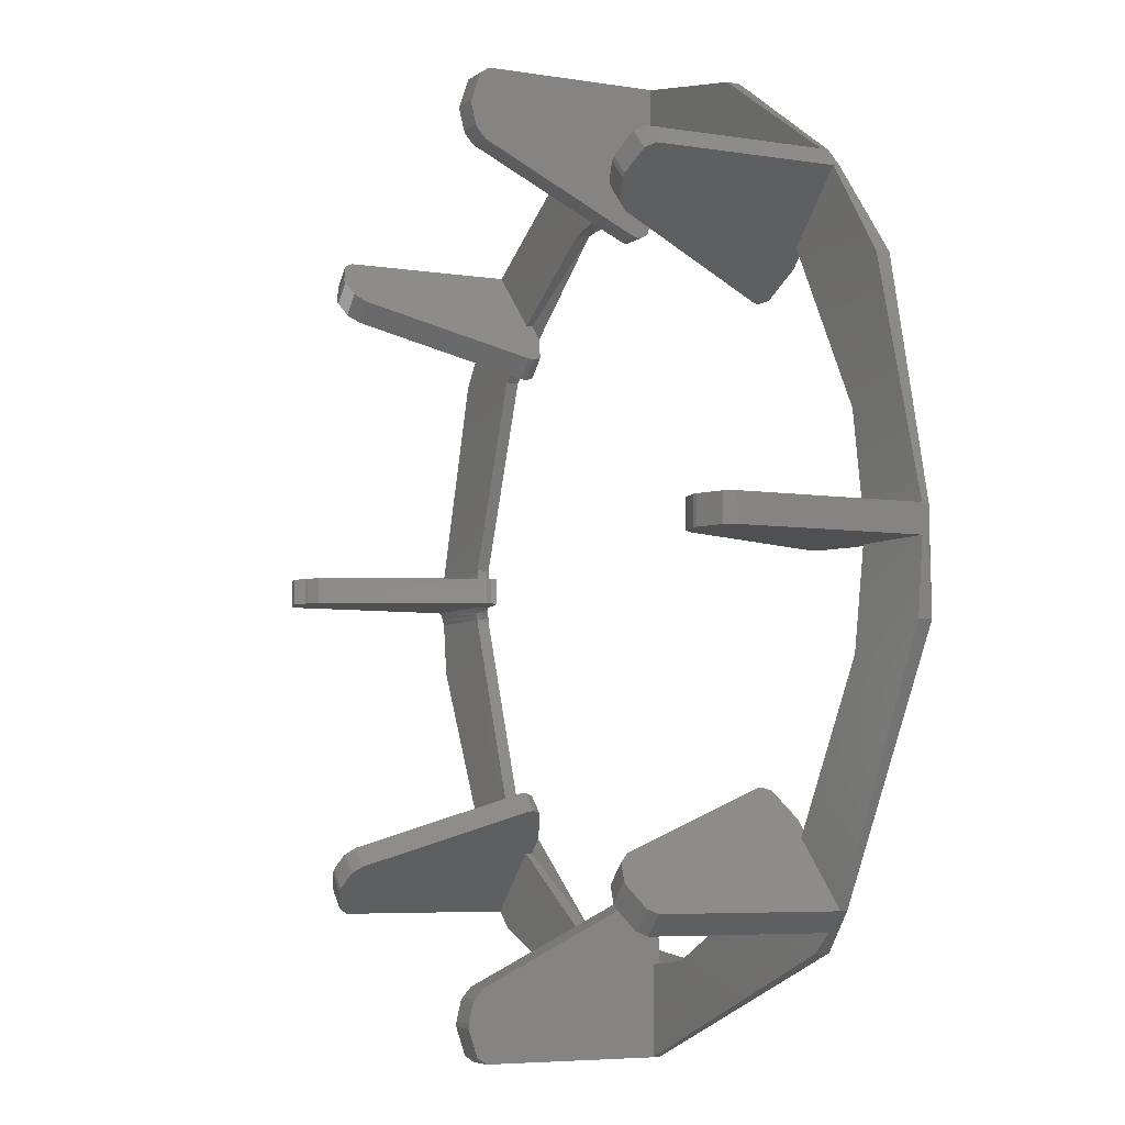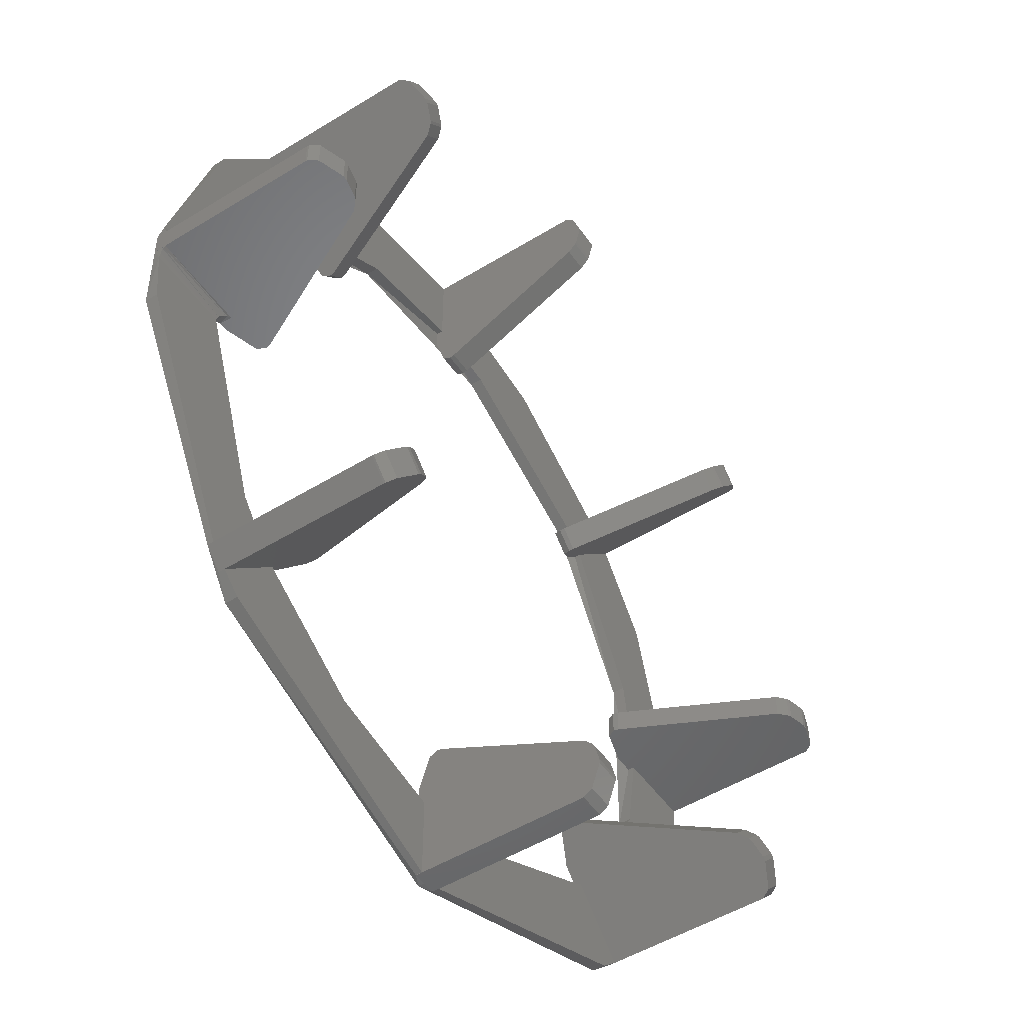
<metadata>
{"format":"stl","ext":"stl","renderer":"f3d","projection":"perspective","resolution":1024,"background":"white","views":[{"elev":-5.5,"azim":-117.1,"up":"+Z"},{"elev":-50.4,"azim":124.0,"up":"+Z"}]}
</metadata>
<code>
# stl→obj: 353 verts, 738 faces
v 4.432 0 155.1
v 8.175e-13 0 155.1
v 4.432 59.83 155.1
v -4.432 59.83 155.1
v -4.432 0 155.1
v -4.432 63.43 153
v 4.432 63.43 153
v 4.432 66.37 144.2
v -4.432 60.44 155.1
v 4.432 60.44 155.1
v -4.432 66.37 144.2
v 4.432 66.37 142.6
v -4.432 66.37 142.6
v 4.432 64.34 135.2
v 4.432 61.41 132.1
v -4.432 61.41 132.1
v 4.432 64.83 136.2
v -4.432 64.34 135.2
v -4.432 64.83 136.2
v -4.432 8.232 106
v 4.432 8.232 106
v -4.432 1.409e-15 118.9
v -4.432 3.587 107.1
v 4.432 3.587 107.1
v 4.432 6.462 105.6
v -4.432 6.462 105.6
v 4.432 0 118.9
v -4.432 0 126.2
v 4.432 0 126.2
v -4.432 2.216 126.2
v -4.432 2.216 155.1
v 4.432 2.216 155.1
v 4.432 2.216 126.2
v -84.59 2.216 93.8
v -106.5 2.216 112.8
v -53.05 2.216 145.8
v -22.1 2.216 124.4
v -86.12 2.216 92.39
v 53.05 2.216 145.8
v 47.09 2.216 117.2
v 106.5 2.216 112.8
v 86.12 2.216 92.39
v -106.5 59.83 112.8
v -106.5 0 112.8
v -106.5 60.44 112.8
v -105 63.43 111.3
v -98.83 66.37 105.1
v -97.7 66.37 104
v -93.19 64.83 99.46
v -92.48 64.34 98.75
v -90.25 61.41 96.52
v -80.93 0 87.2
v -72.58 3.587 78.85
v -71.53 6.462 77.8
v -71.8 8.232 78.07
v -86.12 0 92.39
v -109.7 0 109.7
v -104 66.37 97.7
v -105.1 66.37 98.83
v -111.3 63.43 105
v -112.8 60.44 106.5
v -112.8 59.83 106.5
v -96.52 61.41 90.25
v -98.75 64.34 92.48
v -99.46 64.83 93.19
v -78.07 8.232 71.8
v -87.2 1.301e-15 80.93
v -78.85 3.587 72.58
v -77.8 6.462 71.53
v -92.39 0 86.12
v -112.8 0 106.5
v -92.39 2.216 86.12
v -112.8 2.216 106.5
v -155.1 2.216 4.432
v -134.3 2.216 77.56
v -121.4 2.216 34.78
v -126.2 2.216 4.432
v -155.1 59.83 4.432
v -155.1 0 4.432
v -155.1 60.44 4.432
v -153 63.43 4.432
v -144.2 66.37 4.432
v -142.6 66.37 4.432
v -136.2 64.83 4.432
v -135.2 64.34 4.432
v -118.9 0 4.432
v -107.1 3.587 4.432
v -105.6 6.462 4.432
v -132.1 61.41 4.432
v -106 8.232 4.432
v -126.2 0 4.432
v -155.1 0 1.425e-14
v -142.6 66.37 -4.432
v -144.2 66.37 -4.432
v -153 63.43 -4.432
v -155.1 60.44 -4.432
v -155.1 59.83 -4.432
v -132.1 61.41 -4.432
v -136.2 64.83 -4.432
v -135.2 64.34 -4.432
v -106 8.232 -4.432
v -107.1 3.587 -4.432
v -105.6 6.462 -4.432
v -118.9 1.409e-15 -4.432
v -126.2 0 -4.432
v -155.1 0 -4.432
v -126.2 2.216 -4.432
v -155.1 2.216 -4.432
v -112.8 2.216 -106.5
v -152.8 2.216 -26.94
v -121.4 2.216 -34.78
v -92.39 2.216 -86.12
v -112.8 59.83 -106.5
v -112.8 0 -106.5
v -112.8 60.44 -106.5
v -111.3 63.43 -105
v -105.1 66.37 -98.83
v -104 66.37 -97.7
v -99.46 64.83 -93.19
v -98.75 64.34 -92.48
v -87.2 0 -80.93
v -78.85 3.587 -72.58
v -77.8 6.462 -71.53
v -96.52 61.41 -90.25
v -78.07 8.232 -71.8
v -92.39 0 -86.12
v -109.7 0 -109.7
v -97.7 66.37 -104
v -98.83 66.37 -105.1
v -105 63.43 -111.3
v -106.5 59.83 -112.8
v -106.5 60.44 -112.8
v -90.25 61.41 -96.52
v -93.19 64.83 -99.46
v -92.48 64.34 -98.75
v -71.8 8.232 -78.07
v -72.58 3.587 -78.85
v -71.53 6.462 -77.8
v -80.93 7.589e-16 -87.2
v -86.12 0 -92.39
v -106.5 0 -112.8
v -86.12 2.216 -92.39
v -106.5 2.216 -112.8
v -99.71 2.216 -118.8
v -84.59 2.216 -93.8
v -22.1 2.216 -124.4
v -4.432 2.216 -155.1
v -4.432 2.216 -126.2
v -4.432 59.83 -155.1
v -4.432 0 -155.1
v -4.432 60.44 -155.1
v -4.432 63.43 -153
v -4.432 66.37 -144.2
v -4.432 66.37 -142.6
v -4.432 64.83 -136.2
v -4.432 64.34 -135.2
v -4.432 0 -118.9
v -4.432 3.587 -107.1
v -4.432 6.462 -105.6
v -4.432 61.41 -132.1
v -4.432 8.232 -106
v -4.432 0 -126.2
v -2.663e-13 0 -155.1
v 4.432 66.37 -142.6
v 4.432 66.37 -144.2
v 4.432 63.43 -153
v 4.432 60.44 -155.1
v 4.432 59.83 -155.1
v 4.432 61.41 -132.1
v 4.432 64.83 -136.2
v 4.432 64.34 -135.2
v 4.432 8.232 -106
v 4.432 1.409e-15 -118.9
v 4.432 3.587 -107.1
v 4.432 6.462 -105.6
v 4.432 0 -126.2
v 4.432 0 -155.1
v 4.432 2.216 -126.2
v 4.432 2.216 -155.1
v 86.12 2.216 -92.39
v 106.5 2.216 -112.8
v 99.71 2.216 -118.8
v 47.09 2.216 -117.2
v 106.5 59.83 -112.8
v 106.5 0 -112.8
v 106.5 60.44 -112.8
v 105 63.43 -111.3
v 98.83 66.37 -105.1
v 97.7 66.37 -104
v 93.19 64.83 -99.46
v 92.48 64.34 -98.75
v 80.93 0 -87.2
v 72.58 3.587 -78.85
v 71.53 6.462 -77.8
v 90.25 61.41 -96.52
v 71.8 8.232 -78.07
v 86.12 0 -92.39
v 109.7 0 -109.7
v 104 66.37 -97.7
v 105.1 66.37 -98.83
v 111.3 63.43 -105
v 112.8 59.83 -106.5
v 112.8 60.44 -106.5
v 96.52 61.41 -90.25
v 99.46 64.83 -93.19
v 98.75 64.34 -92.48
v 78.07 8.232 -71.8
v 87.2 1.301e-15 -80.93
v 78.85 3.587 -72.58
v 77.8 6.462 -71.53
v 92.39 0 -86.12
v 112.8 0 -106.5
v 92.39 2.216 -86.12
v 112.8 2.216 -106.5
v 152.8 2.216 -26.94
v 102 2.216 -74.49
v 126 2.216 -9.186
v 154.9 2.216 -8.864
v 126 2.216 -8.864
v 154.9 2.715 -7.099
v 155 3.649 -4.845
v 125.2 2.614 -6.328
v 123.6 3.403 -5.23
v 155 3.289 -5.066
v 125.4 2.503 -7.035
v 125.4 2.51 -6.993
v 155.1 4.308 -4.439
v 123.1 3.638 -4.902
v 122.7 3.872 -4.576
v 155.1 4.432 -4.432
v 121.6 4.432 -4.432
v 121.8 -6.504e-06 -4.438
v 123.7 -0.3054 -5.161
v 121.8 1.351e-17 -4.438
v 125 -0.9612 -6.571
v 124.3 -0.4015 -5.388
v 125.3 -1.2 -7.076
v 126 -2.216 -9.186
v 125.9 -1.931 -8.602
v 125.9 -1.646 -8.017
v 121.6 0 -4.432
v 126.3 -2.216 5.725e-14
v 125.8 -1.937 8.606
v 125.3 -1.18 7.031
v 125.1 -0.9019 6.453
v 121.8 -1.022e-10 -3.329
v 121.9 -1.022e-10 -2.22
v 121.9 -1.022e-10 -1.754e-06
v 123.6 -0.1892 4.917
v 121.9 -1.022e-10 2.22
v 121.8 -4.437e-06 4.438
v 121.8 -1.022e-10 3.329
v 125 -0.7057 6.045
v 123.7 -0.2493 5.048
v 121.8 6.754e-18 -4.432
v 121.8 6.754e-18 4.432
v 121.8 0 4.438
v 126 -2.216 9.186
v 53.05 -2.216 145.8
v 47.09 -2.216 117.2
v 102 -2.216 74.49
v -53.05 -2.216 145.8
v -22.1 -2.216 124.4
v 152.8 -2.216 -26.94
v 134.3 -2.216 77.56
v -134.3 -2.216 77.56
v -84.59 -2.216 93.8
v 102 -2.216 -74.49
v -99.71 -2.216 -118.8
v -84.59 -2.216 -93.8
v -121.4 -2.216 -34.78
v 9.498e-15 -2.216 -155.1
v -22.1 -2.216 -124.4
v -121.4 -2.216 34.78
v -152.8 -2.216 -26.94
v 99.71 -2.216 -118.8
v 47.09 -2.216 -117.2
v 118.9 0 -4.432
v 121.6 0 4.432
v 118.9 1.409e-15 4.432
v 107.1 3.587 4.432
v 107.1 3.587 -4.432
v 105.6 6.462 4.432
v 105.6 6.462 -4.432
v 106 8.232 4.432
v 106 8.232 -4.432
v 132.1 61.41 4.432
v 132.1 61.41 -4.432
v 135.2 64.34 -4.432
v 136.2 64.83 4.432
v 136.2 64.83 -4.432
v 142.6 66.37 4.432
v 142.6 66.37 -4.432
v 135.2 64.34 4.432
v 144.2 66.37 4.432
v 144.2 66.37 -4.432
v 153 63.43 4.432
v 153 63.43 -4.432
v 155.1 60.44 4.432
v 155.1 60.44 -4.432
v 155.1 59.83 4.432
v 155.1 59.83 -4.432
v 155.1 0 -4.432
v 155.1 0 -4.749e-15
v 155.1 0 4.432
v 155.1 4.432 4.432
v 121.6 4.432 4.432
v 125.8 2.321 7.517
v 125.5 2.468 7.046
v 126 2.216 8.864
v 126 2.216 9.186
v 125.5 2.481 7.003
v 124.6 2.901 5.66
v 123.7 3.382 5.274
v 123.2 3.617 5.086
v 154.9 2.525 7.033
v 155 2.669 6.177
v 155 3.609 4.767
v 155 3.636 4.728
v 154.9 2.216 8.864
v 134.3 2.216 77.56
v 112.8 2.216 106.5
v 102 2.216 74.49
v 92.39 2.216 86.12
v 92.39 0 86.12
v 86.12 0 92.39
v 87.2 0 80.93
v 80.93 -2.494e-15 87.2
v 72.58 3.587 78.85
v 77.8 6.462 71.53
v 78.85 3.587 72.58
v 71.53 6.462 77.8
v 71.8 8.232 78.07
v 78.07 8.232 71.8
v 90.25 61.41 96.52
v 96.52 61.41 90.25
v 98.75 64.34 92.48
v 99.46 64.83 93.19
v 92.48 64.34 98.75
v 93.19 64.83 99.46
v 97.7 66.37 104
v 104 66.37 97.7
v 98.83 66.37 105.1
v 105.1 66.37 98.83
v 105 63.43 111.3
v 111.3 63.43 105
v 112.8 60.44 106.5
v 106.5 59.83 112.8
v 112.8 59.83 106.5
v 106.5 60.44 112.8
v 112.8 0 106.5
v 109.7 0 109.7
v 106.5 0 112.8
f 1 1 2
f 3 4 2
f 4 5 2
f 2 1 3
f 2 5 5
f 6 7 8
f 9 10 7
f 9 4 3
f 3 10 9
f 7 6 9
f 8 11 6
f 12 13 11
f 11 8 12
f 14 15 16
f 17 14 18
f 12 17 19
f 19 13 12
f 18 19 17
f 16 18 14
f 20 16 15
f 15 21 20
f 22 23 24
f 25 24 23
f 25 26 20
f 20 21 25
f 23 26 25
f 24 27 22
f 28 22 27
f 27 29 28
f 11 4 9
f 9 6 11
f 4 19 18
f 11 13 4
f 30 31 4
f 13 19 4
f 16 20 30
f 22 20 26
f 5 4 31
f 4 16 30
f 26 23 22
f 18 16 4
f 22 30 20
f 22 28 30
f 31 5 5
f 3 1 32
f 32 10 3
f 32 7 10
f 32 8 7
f 32 12 8
f 32 17 12
f 32 14 17
f 27 24 25
f 32 15 14
f 21 33 27
f 32 21 15
f 33 29 27
f 32 33 21
f 1 1 32
f 25 21 27
f 34 35 36
f 36 37 34
f 31 30 37
f 37 36 31
f 34 38 35
f 39 40 33
f 41 42 40
f 40 39 41
f 33 32 39
f 43 44 35
f 35 45 43
f 35 46 45
f 35 47 46
f 35 48 47
f 35 49 48
f 35 50 49
f 35 51 50
f 52 53 54
f 35 55 51
f 55 38 52
f 35 38 55
f 38 56 52
f 44 44 35
f 54 55 52
f 44 44 57
f 48 58 59
f 59 47 48
f 60 46 47
f 61 45 46
f 43 45 61
f 61 62 43
f 46 60 61
f 47 59 60
f 50 51 63
f 49 50 64
f 65 58 48
f 48 49 65
f 64 65 49
f 63 64 50
f 66 63 51
f 51 55 66
f 67 68 53
f 69 54 53
f 54 69 66
f 66 55 54
f 53 68 69
f 53 52 67
f 52 56 70
f 70 67 52
f 43 62 57
f 62 71 57
f 57 44 43
f 57 71 71
f 59 62 61
f 61 60 59
f 62 65 64
f 59 58 62
f 72 73 62
f 67 66 69
f 58 65 62
f 63 66 72
f 69 68 67
f 62 63 72
f 67 72 66
f 71 62 73
f 67 70 72
f 64 63 62
f 73 71 71
f 74 75 76
f 72 76 75
f 75 73 72
f 76 77 74
f 78 79 74
f 74 80 78
f 74 81 80
f 74 82 81
f 74 83 82
f 74 84 83
f 74 85 84
f 86 87 88
f 74 89 85
f 90 77 86
f 74 90 89
f 77 91 86
f 74 77 90
f 79 79 74
f 88 90 86
f 79 79 92
f 83 93 94
f 94 82 83
f 95 81 82
f 96 80 81
f 96 97 78
f 78 80 96
f 81 95 96
f 82 94 95
f 85 89 98
f 99 84 85
f 93 83 84
f 84 99 93
f 85 100 99
f 98 100 85
f 101 98 89
f 89 90 101
f 102 87 86
f 103 88 87
f 88 103 101
f 101 90 88
f 87 102 103
f 86 104 102
f 105 104 86
f 86 91 105
f 97 106 92
f 92 78 97
f 92 79 78
f 92 106 106
f 94 97 96
f 96 95 94
f 97 99 100
f 94 93 97
f 107 108 97
f 93 99 97
f 98 101 107
f 104 101 103
f 106 97 108
f 97 98 107
f 103 102 104
f 100 98 97
f 104 107 101
f 104 105 107
f 108 106 106
f 109 110 111
f 107 111 110
f 110 108 107
f 111 112 109
f 113 114 109
f 109 115 113
f 109 116 115
f 109 117 116
f 109 118 117
f 109 119 118
f 109 120 119
f 121 122 123
f 109 124 120
f 125 112 121
f 109 125 124
f 112 126 121
f 109 112 125
f 114 114 109
f 123 125 121
f 114 114 127
f 118 128 129
f 129 117 118
f 130 116 117
f 115 116 130
f 131 113 115
f 115 132 131
f 130 132 115
f 117 129 130
f 120 124 133
f 134 119 120
f 134 128 118
f 118 119 134
f 120 135 134
f 133 135 120
f 136 133 124
f 124 125 136
f 137 122 121
f 123 122 137
f 123 138 136
f 136 125 123
f 137 138 123
f 121 139 137
f 140 139 121
f 121 126 140
f 113 131 127
f 131 141 127
f 127 114 113
f 127 141 141
f 129 131 132
f 132 130 129
f 131 134 135
f 129 128 131
f 142 143 131
f 128 134 131
f 133 136 142
f 139 136 138
f 141 131 143
f 131 133 142
f 138 137 139
f 135 133 131
f 139 142 136
f 139 140 142
f 143 141 141
f 144 145 146
f 143 142 145
f 145 144 143
f 146 147 144
f 146 148 147
f 149 150 147
f 147 151 149
f 147 152 151
f 147 153 152
f 147 154 153
f 147 155 154
f 147 156 155
f 157 158 159
f 147 160 156
f 161 148 157
f 147 161 160
f 148 162 157
f 147 148 161
f 150 150 147
f 159 161 157
f 150 150 163
f 154 164 165
f 165 153 154
f 166 152 153
f 167 151 152
f 167 168 149
f 149 151 167
f 152 166 167
f 153 165 166
f 156 160 169
f 170 155 156
f 164 154 155
f 155 170 164
f 156 171 170
f 169 171 156
f 172 169 160
f 160 161 172
f 158 157 173
f 159 158 174
f 159 175 172
f 172 161 159
f 174 175 159
f 173 174 158
f 176 173 157
f 157 162 176
f 149 168 163
f 168 177 163
f 163 150 149
f 163 177 177
f 165 168 167
f 167 166 165
f 168 170 171
f 165 164 168
f 178 179 168
f 164 170 168
f 169 172 178
f 173 172 175
f 177 168 179
f 168 169 178
f 175 174 173
f 171 169 168
f 173 178 172
f 173 176 178
f 179 177 177
f 180 181 182
f 179 178 183
f 183 182 179
f 182 183 180
f 184 185 181
f 181 186 184
f 181 187 186
f 181 188 187
f 181 189 188
f 181 190 189
f 181 191 190
f 192 193 194
f 181 195 191
f 196 180 192
f 181 196 195
f 180 197 192
f 181 180 196
f 185 185 181
f 194 196 192
f 185 185 198
f 189 199 200
f 200 188 189
f 201 187 188
f 186 187 201
f 202 184 186
f 186 203 202
f 201 203 186
f 188 200 201
f 191 195 204
f 205 190 191
f 190 205 199
f 199 189 190
f 191 206 205
f 204 206 191
f 207 204 195
f 195 196 207
f 208 209 193
f 194 193 209
f 194 210 207
f 207 196 194
f 209 210 194
f 193 192 208
f 208 192 197
f 197 211 208
f 202 212 198
f 198 184 202
f 198 185 184
f 198 212 212
f 200 202 203
f 203 201 200
f 202 205 206
f 200 199 202
f 213 214 202
f 208 207 210
f 199 205 202
f 204 207 213
f 210 209 208
f 202 204 213
f 208 213 207
f 212 202 214
f 208 211 213
f 206 204 202
f 214 212 212
f 215 214 216
f 217 218 215
f 216 217 215
f 214 213 216
f 217 219 218
f 220 218 219
f 221 222 223
f 224 220 225
f 226 221 224
f 225 226 224
f 226 222 221
f 227 221 228
f 229 230 227
f 228 229 227
f 229 231 230
f 223 228 221
f 219 225 220
f 232 228 223
f 232 229 228
f 223 233 232
f 234 231 229
f 232 234 229
f 235 236 222
f 226 237 235
f 223 222 236
f 236 233 223
f 217 238 239
f 219 240 237
f 237 226 225
f 219 239 240
f 237 225 219
f 239 219 217
f 222 226 235
f 234 241 231
f 239 238 242
f 242 243 239
f 237 244 245
f 237 243 244
f 245 235 237
f 237 240 243
f 246 232 233
f 236 247 246
f 236 248 247
f 249 250 248
f 249 251 252
f 252 250 249
f 248 236 249
f 236 253 254
f 254 249 236
f 236 245 253
f 233 236 246
f 232 246 255
f 256 255 246
f 248 250 252
f 252 251 256
f 252 256 248
f 256 247 248
f 246 247 256
f 251 257 256
f 255 234 232
f 236 235 245
f 240 239 243
f 242 258 243
f 259 260 261
f 259 262 263
f 264 258 242
f 265 261 258
f 263 260 259
f 262 266 267
f 264 238 268
f 258 264 265
f 267 263 262
f 269 270 271
f 269 272 273
f 242 238 264
f 266 274 267
f 275 271 274
f 273 270 269
f 272 276 277
f 261 265 259
f 271 275 269
f 276 268 277
f 274 266 275
f 268 276 264
f 277 273 272
f 278 241 279
f 279 255 256
f 279 280 278
f 279 234 255
f 256 257 279
f 241 234 279
f 281 282 278
f 283 284 282
f 284 283 285
f 285 286 284
f 282 281 283
f 278 280 281
f 285 287 288
f 288 286 285
f 289 288 287
f 290 291 289
f 292 293 291
f 291 290 292
f 289 294 290
f 287 294 289
f 293 292 295
f 295 296 293
f 297 298 296
f 299 300 298
f 299 301 302
f 302 300 299
f 298 297 299
f 296 295 297
f 302 303 230
f 230 300 302
f 230 298 300
f 230 296 298
f 230 293 296
f 230 291 293
f 230 289 291
f 231 278 282
f 230 288 289
f 282 284 231
f 230 286 288
f 231 241 278
f 230 231 286
f 303 303 230
f 284 286 231
f 303 303 304
f 301 305 304
f 304 302 301
f 304 303 302
f 304 305 305
f 295 301 299
f 299 297 295
f 301 290 294
f 295 292 301
f 306 301 287
f 292 290 301
f 287 285 307
f 307 283 281
f 305 301 306
f 287 307 306
f 307 285 283
f 294 287 301
f 281 280 307
f 280 279 307
f 306 305 305
f 244 308 309
f 310 308 244
f 311 310 243
f 243 258 311
f 244 243 310
f 312 253 245
f 253 312 313
f 313 254 253
f 245 244 312
f 251 249 314
f 315 257 251
f 314 315 251
f 307 279 257
f 315 307 257
f 249 254 314
f 313 314 254
f 309 312 244
f 316 308 310
f 316 309 308
f 317 312 309
f 309 316 317
f 318 313 312
f 318 315 314
f 314 313 318
f 319 307 315
f 315 318 319
f 319 306 307
f 317 318 312
f 310 320 316
f 321 320 311
f 322 321 323
f 320 310 311
f 311 323 321
f 323 324 322
f 268 238 217
f 270 273 146
f 263 267 34
f 258 261 323
f 323 261 325
f 261 260 326
f 326 325 261
f 40 42 326
f 326 260 40
f 183 277 197
f 268 211 197
f 197 277 268
f 216 213 211
f 211 268 216
f 146 273 162
f 273 277 176
f 176 162 273
f 183 178 176
f 176 277 183
f 111 271 126
f 270 140 126
f 126 271 270
f 145 142 140
f 140 270 145
f 76 274 91
f 271 105 91
f 91 274 271
f 111 107 105
f 105 271 111
f 34 267 56
f 267 274 70
f 76 72 70
f 70 274 76
f 70 56 267
f 40 260 29
f 263 28 29
f 29 260 263
f 37 30 28
f 28 263 37
f 29 33 40
f 56 38 34
f 91 77 76
f 126 112 111
f 162 148 146
f 197 180 183
f 325 324 323
f 323 311 258
f 34 37 263
f 146 145 270
f 217 216 268
f 327 325 326
f 326 328 327
f 327 328 329
f 330 331 329
f 330 332 333
f 333 334 330
f 329 332 330
f 329 331 327
f 333 335 336
f 336 334 333
f 337 336 335
f 338 337 339
f 338 340 341
f 341 342 338
f 339 340 338
f 335 339 337
f 342 341 343
f 343 344 342
f 345 346 344
f 347 346 345
f 348 349 347
f 347 350 348
f 345 350 347
f 344 343 345
f 349 351 322
f 322 347 349
f 322 346 347
f 322 344 346
f 322 342 344
f 322 338 342
f 322 337 338
f 322 336 337
f 327 331 330
f 322 334 336
f 334 324 327
f 322 324 334
f 324 325 327
f 351 351 322
f 330 334 327
f 351 351 352
f 75 266 71
f 266 262 44
f 44 57 266
f 36 35 44
f 44 262 36
f 57 71 266
f 110 275 106
f 275 266 79
f 79 92 275
f 92 106 275
f 75 74 79
f 79 266 75
f 144 269 141
f 269 275 114
f 114 127 269
f 127 141 269
f 110 109 114
f 114 275 110
f 272 269 150
f 144 147 150
f 150 269 144
f 182 276 177
f 272 163 177
f 177 276 272
f 215 264 212
f 276 198 212
f 276 185 198
f 182 181 185
f 185 276 182
f 212 264 276
f 265 305 320
f 305 317 316
f 316 320 305
f 305 319 318
f 318 317 305
f 305 306 319
f 264 304 305
f 264 303 304
f 305 265 264
f 303 224 221
f 221 227 303
f 303 218 220
f 264 215 218
f 218 303 264
f 220 224 303
f 227 230 303
f 39 259 353
f 265 352 353
f 265 351 352
f 353 259 265
f 321 322 351
f 351 265 321
f 36 262 5
f 259 1 2
f 2 262 259
f 2 5 262
f 39 32 1
f 1 259 39
f 5 31 36
f 353 41 39
f 320 321 265
f 212 214 215
f 177 179 182
f 150 163 272
f 141 143 144
f 106 108 110
f 71 73 75
f 343 348 350
f 350 345 343
f 348 340 339
f 343 341 348
f 42 41 348
f 341 340 348
f 335 333 42
f 328 333 332
f 353 348 41
f 348 335 42
f 332 329 328
f 339 335 348
f 328 42 333
f 328 326 42
f 41 353 353
f 348 353 352
f 352 349 348
f 352 351 349
f 352 353 353

</code>
